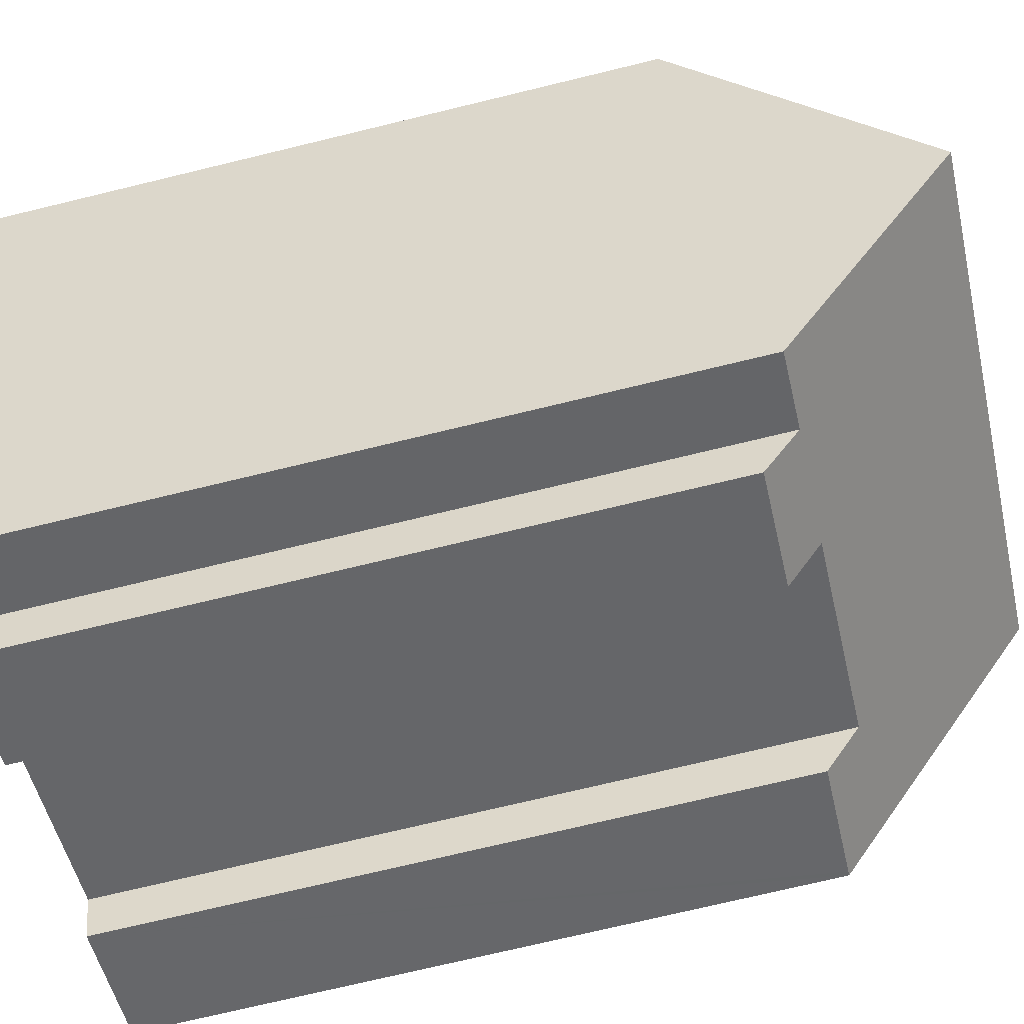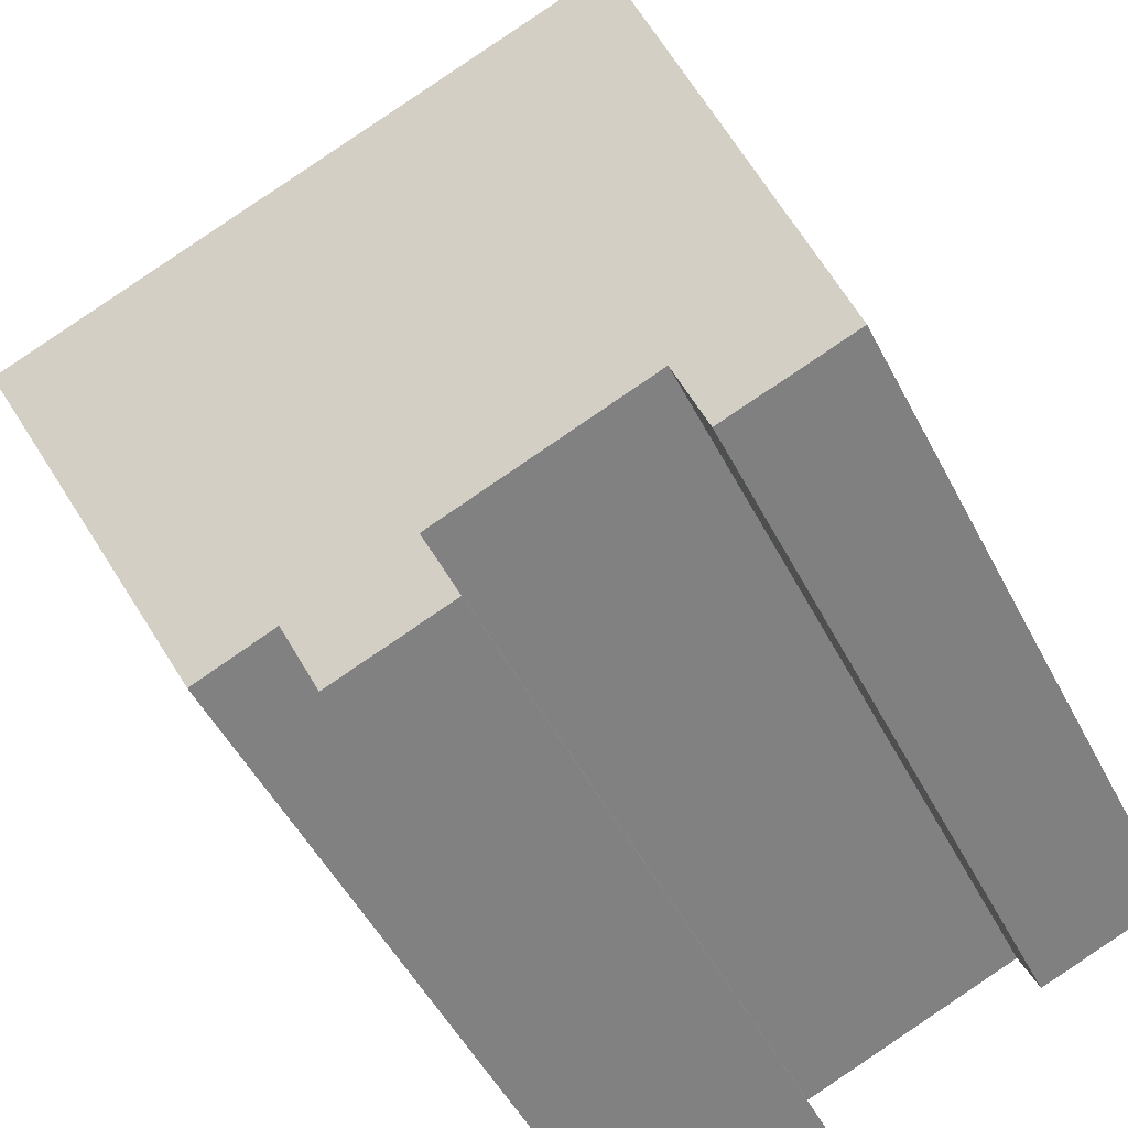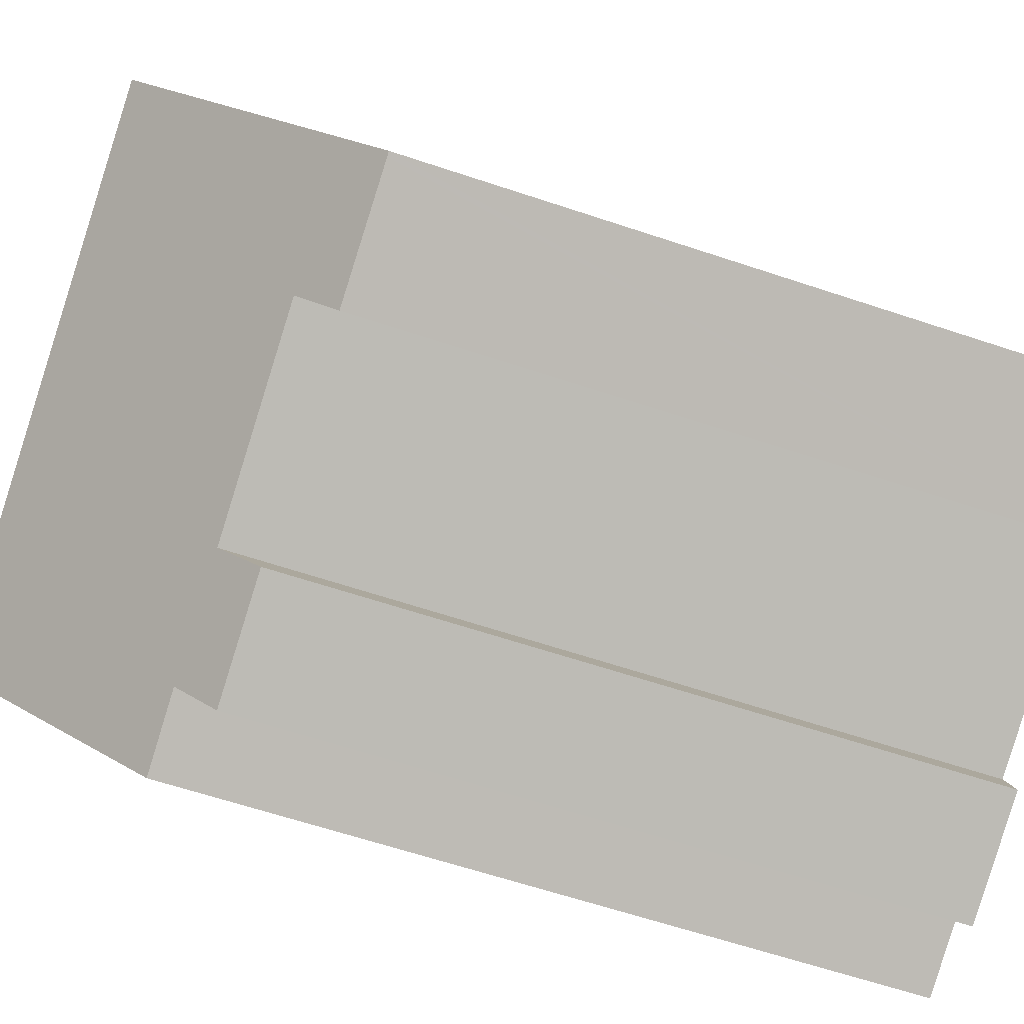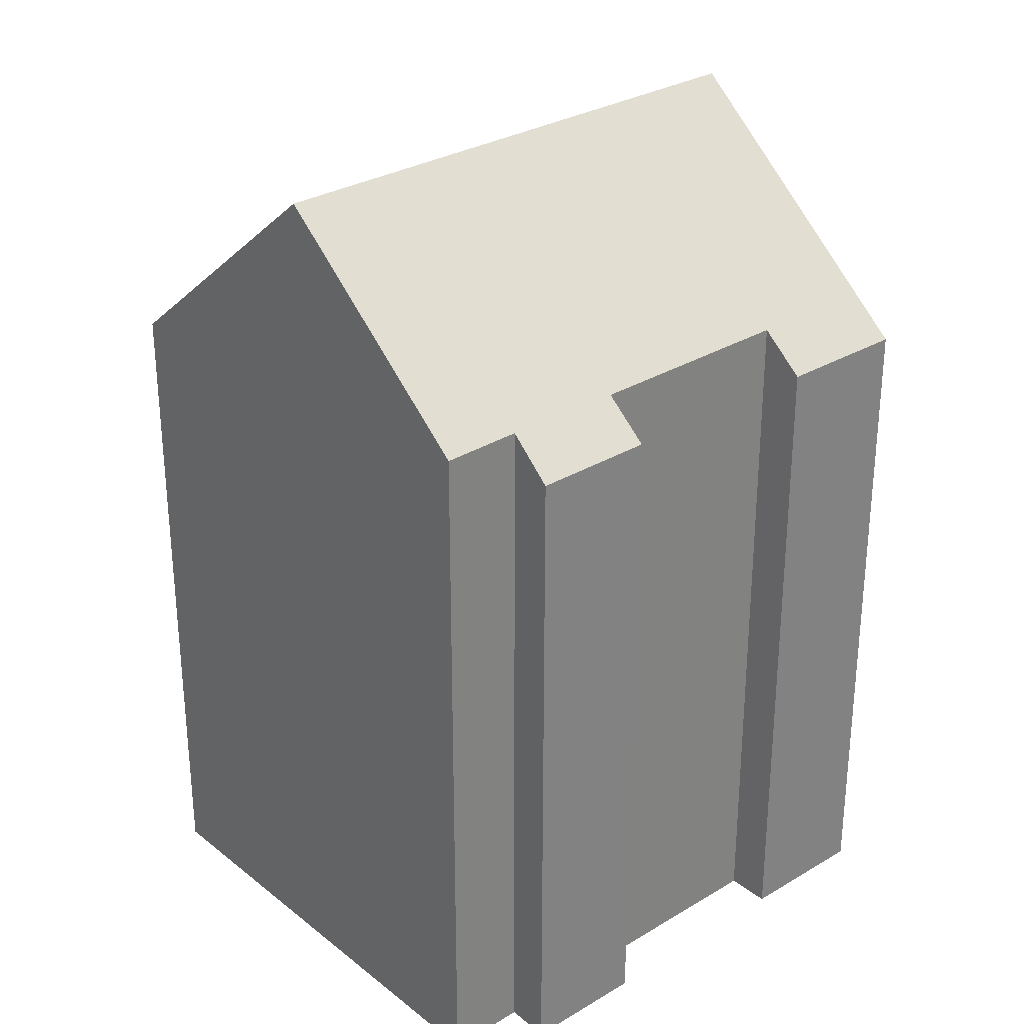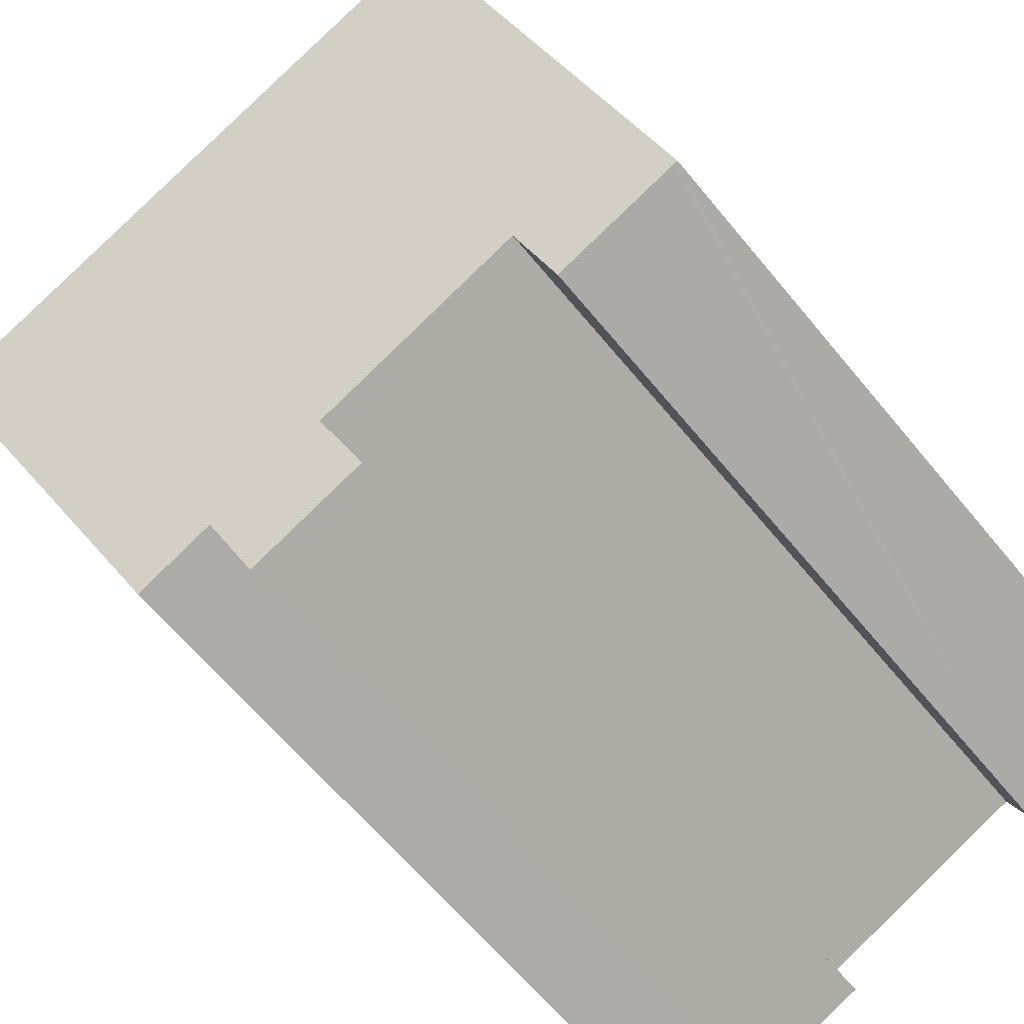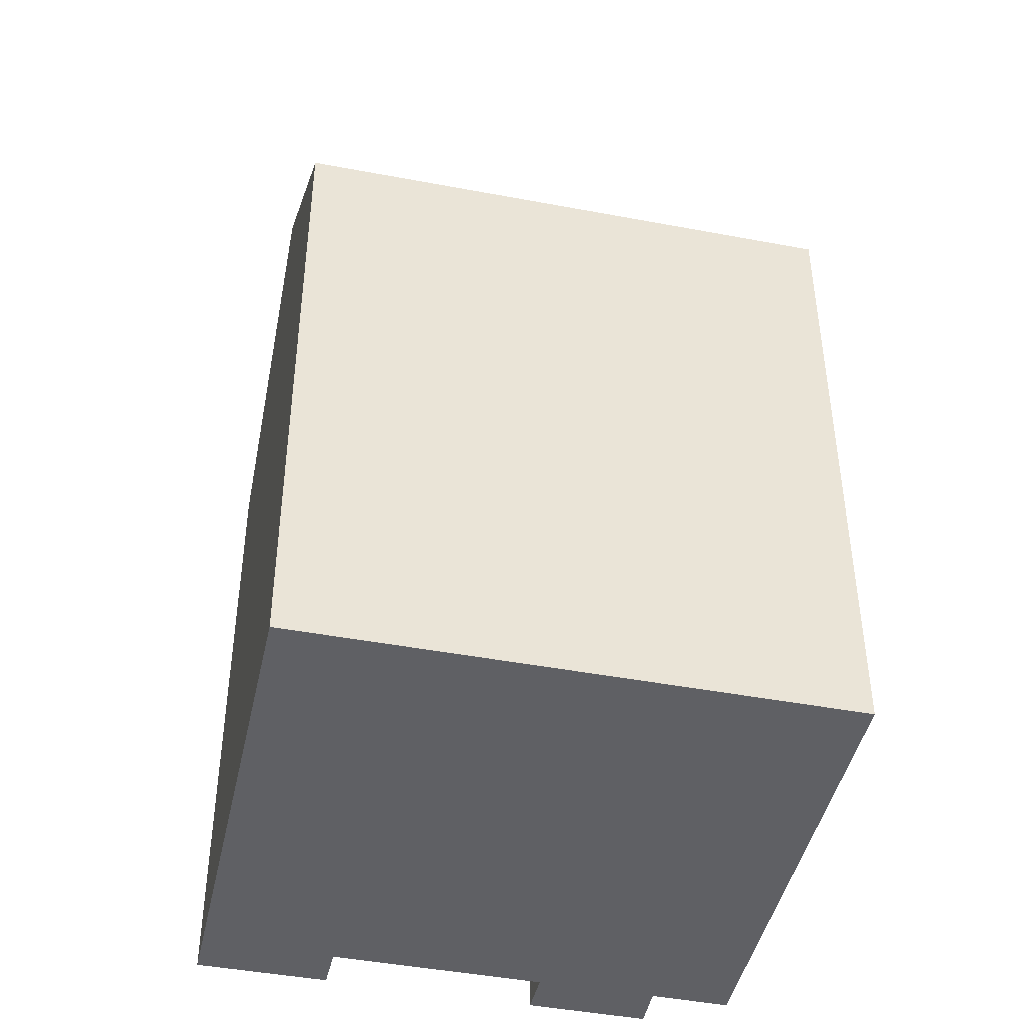
<metadata>
{"format":"obj","ext":"obj","renderer":"f3d","projection":"perspective","resolution":1024,"background":"white","views":[{"elev":-73.1,"azim":103.6,"up":"+Z"},{"elev":-49.8,"azim":-153.6,"up":"+Z"},{"elev":-62.5,"azim":-108.8,"up":"+Z"},{"elev":29.8,"azim":160.8,"up":"+Y"},{"elev":-62.8,"azim":-140.8,"up":"+Z"},{"elev":-44.7,"azim":9.6,"up":"+Y"}]}
</metadata>
<code>
v  2.639 23.58 6.581
v  0.121 17.79 -0.049
v  0 17.79 1.089e-15
v  3.311 17.79 -1.329
v  3.763 18.76 -0.236
v  9.12 18.75 -2.418
v  16.29 23.58 1.065
v  12.12 18.76 -3.61
v  11.71 17.79 -4.733
v  14.09 18.75 -4.424
v  8.673 17.79 -3.501
v  18.93 17.78 7.656
v  5.282 17.78 13.17
v  18.68 18.34 7.023
v  8.673 2.144e-16 -3.501
v  11.71 2.898e-16 -4.733
v  3.763 1.445e-17 -0.236
v  9.12 1.481e-16 -2.418
v  3.311 8.138e-17 -1.329
v  0 0 0
v  0.121 3e-18 -0.049
v  12.12 2.21e-16 -3.61
v  14.09 2.709e-16 -4.424
v  5.282 -8.065e-16 13.17
v  2.639 -4.03e-16 6.581
v  18.93 -4.688e-16 7.656
v  16.29 -6.521e-17 1.065
v  18.68 -4.3e-16 7.023
g defaultobject
f 1 2 3
f 2 1 4
f 4 1 5
f 5 1 6
f 6 1 7
f 6 7 8
f 6 8 9
f 8 7 10
f 9 11 6
f 12 1 13
f 1 12 14
f 1 14 7
f 9 15 11
f 15 9 16
f 6 17 5
f 17 6 18
f 19 2 4
f 2 19 3
f 3 19 20
f 20 19 21
f 10 22 8
f 22 10 23
f 11 18 6
f 18 11 15
f 3 13 1
f 13 3 20
f 13 20 24
f 24 20 25
f 17 4 5
f 4 17 19
f 14 10 7
f 10 14 12
f 10 12 26
f 10 26 27
f 10 27 23
f 27 26 28
f 22 9 8
f 9 22 16
f 24 12 13
f 12 24 26
f 16 18 15
f 18 16 22
f 25 26 24
f 26 25 20
f 26 20 21
f 26 21 17
f 17 21 19
f 26 17 18
f 26 18 22
f 26 22 28
f 28 22 23
f 28 23 27

</code>
